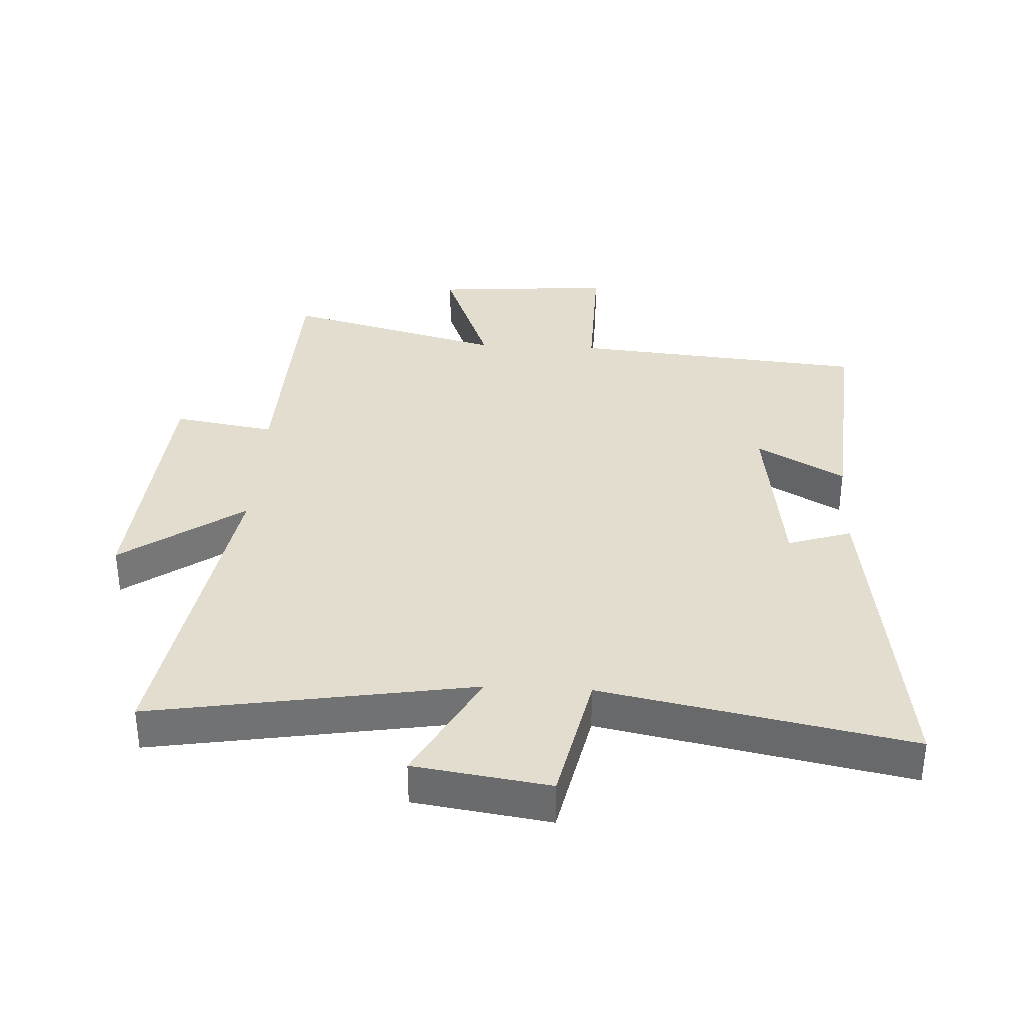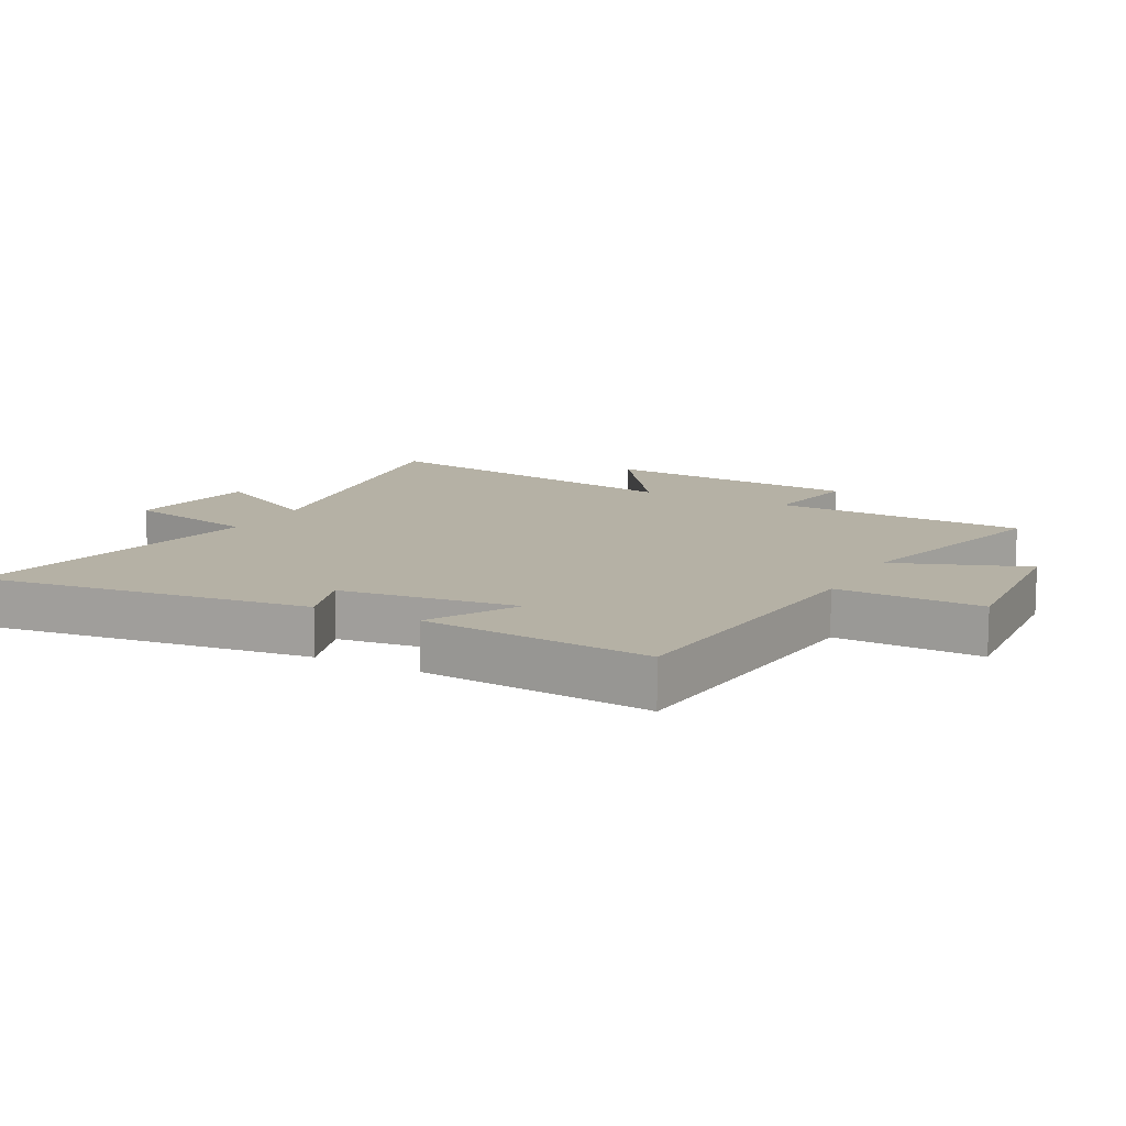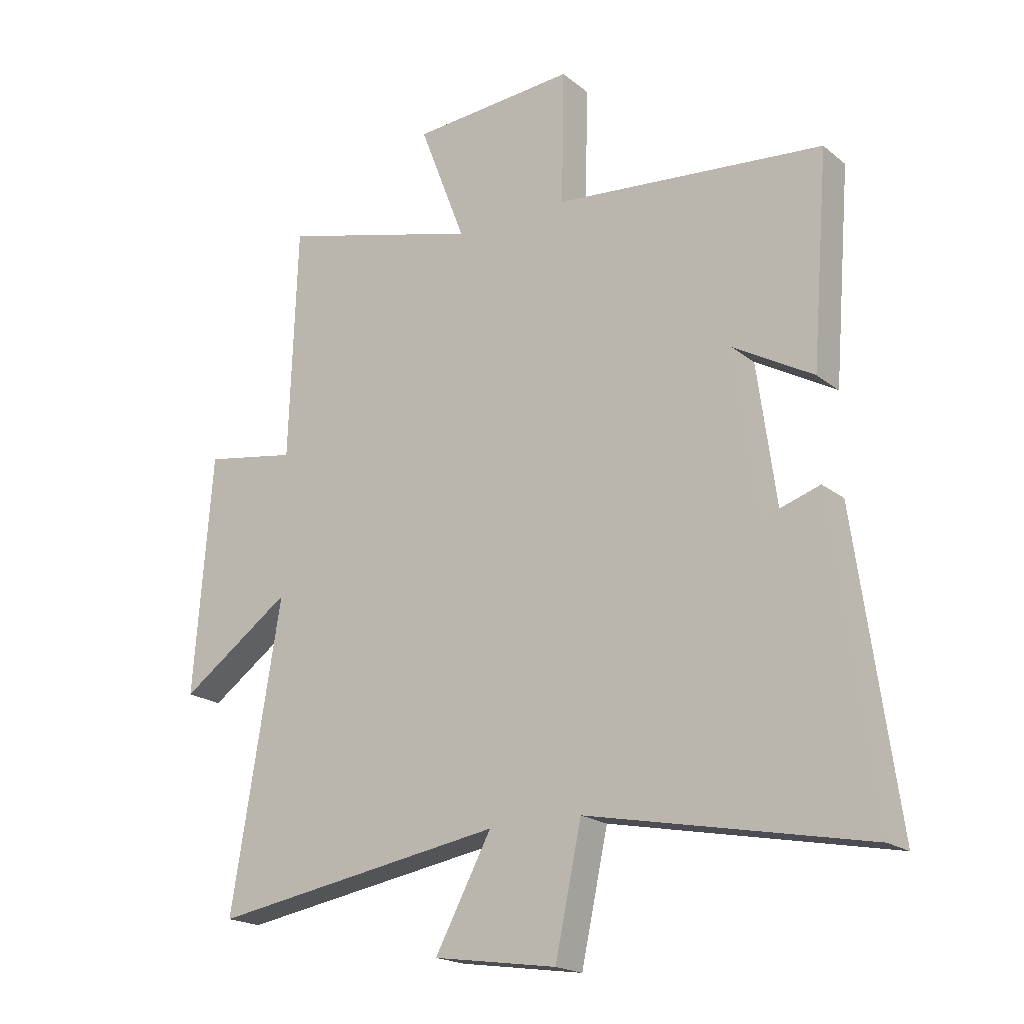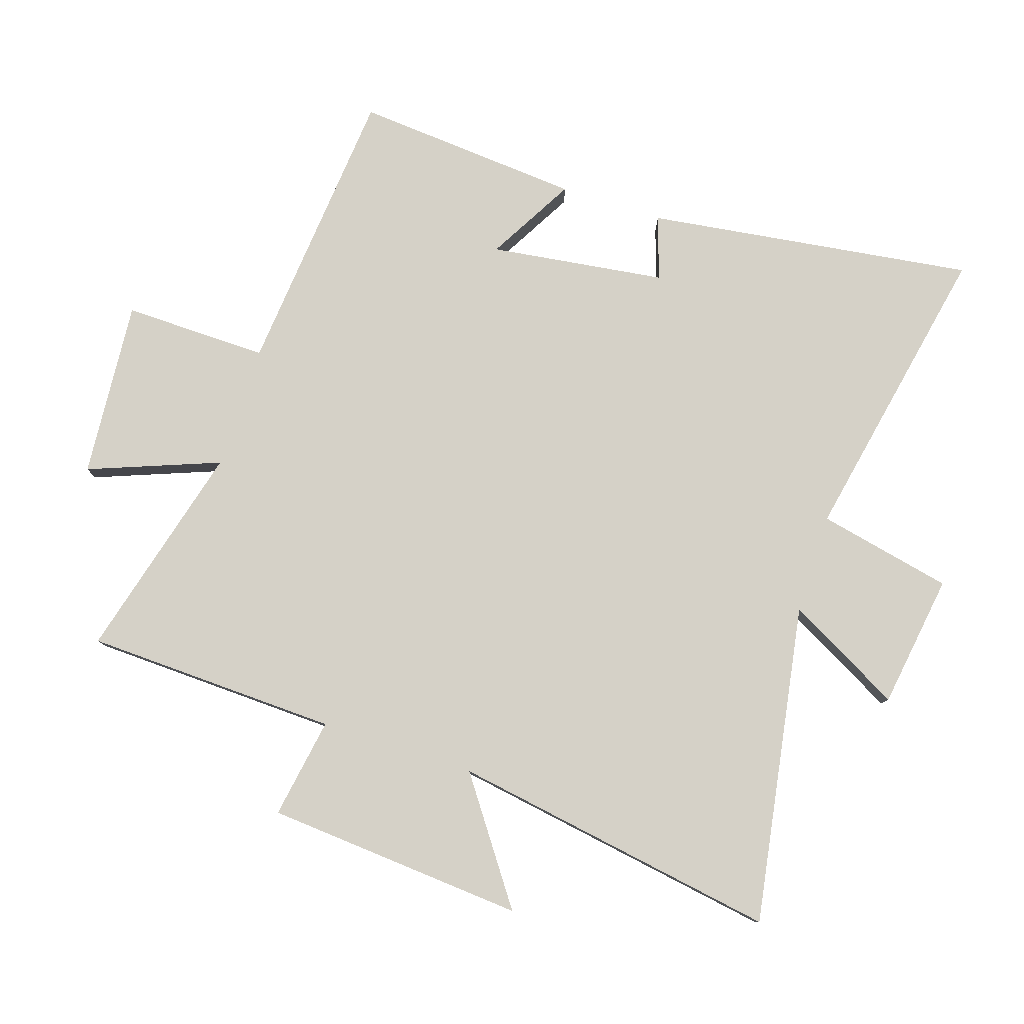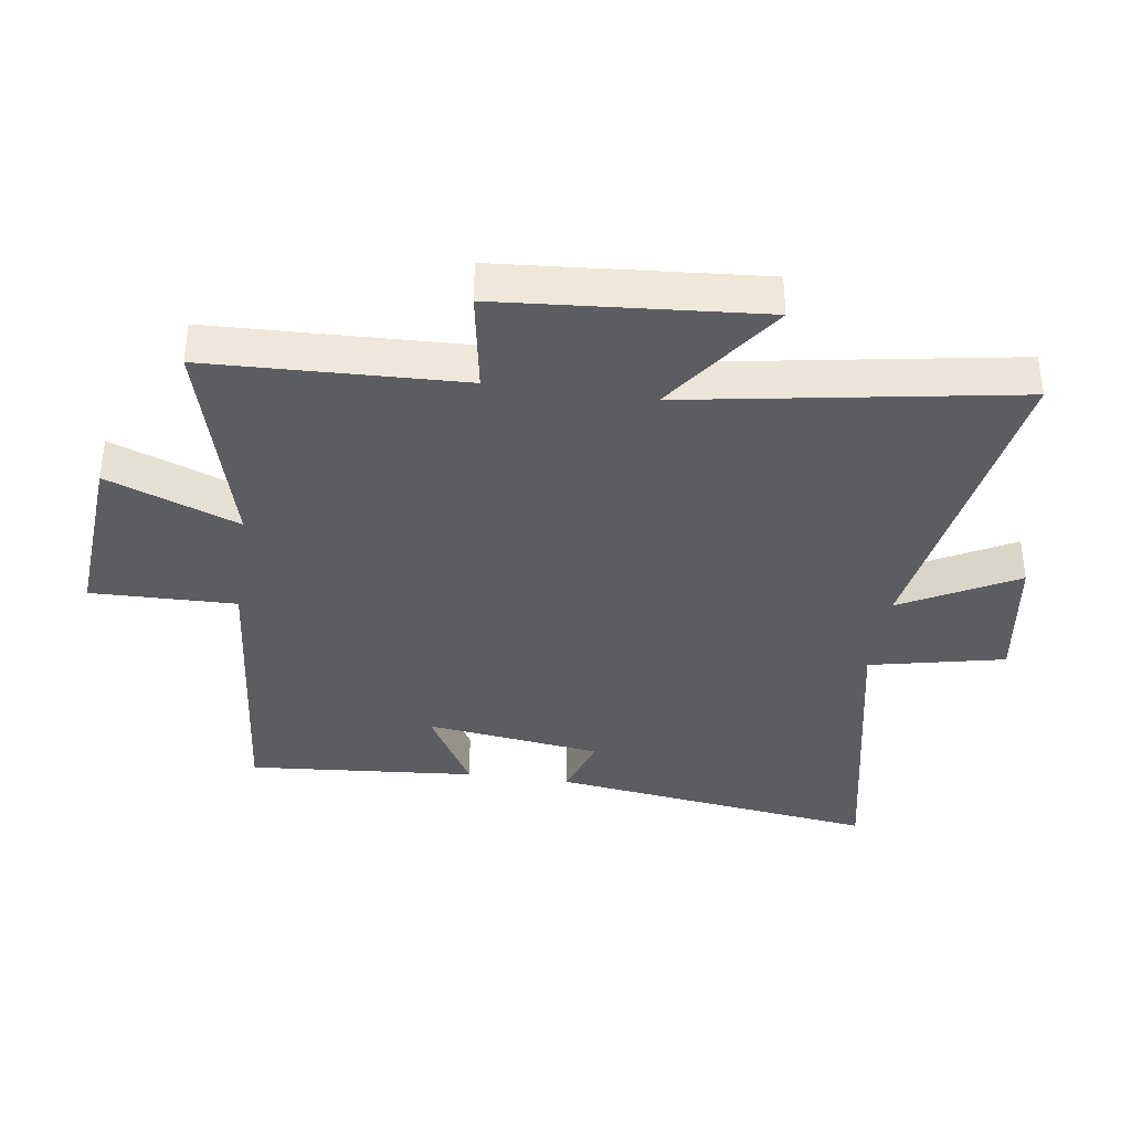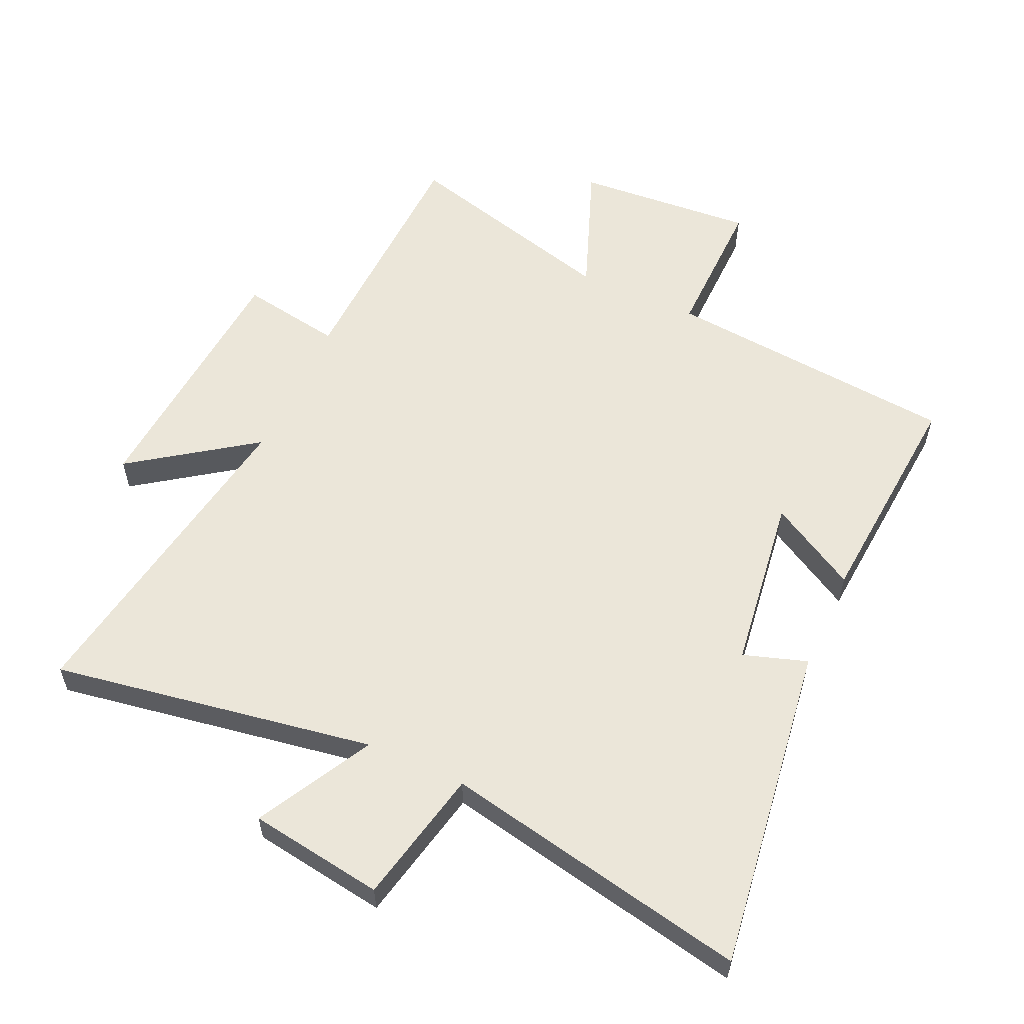
<metadata>
{"format":"obj","ext":"obj","renderer":"f3d","projection":"perspective","resolution":1024,"background":"white","views":[{"elev":34.9,"azim":-177.0,"up":"+Y"},{"elev":11.9,"azim":-61.8,"up":"+Y"},{"elev":-19.5,"azim":-145.1,"up":"+Z"},{"elev":79.7,"azim":108.0,"up":"+Y"},{"elev":-37.2,"azim":81.9,"up":"+Y"},{"elev":57.4,"azim":-155.5,"up":"+Y"}]}
</metadata>
<code>
v 0.586 0.07 -0.585
v 0.076 0.07 -0.5
v 0.174 0.07 -0.683
v -0.04 0.07 -0.715
v -0.086 0.07 -0.5
v -0.572 0.07 -0.597
v -0.5 0.07 -0.074
v -0.399 0.07 -0.107
v -0.361 0.07 0.173
v -0.5 0.07 0.094
v -0.529 0.07 0.457
v -0.062 0.07 0.5
v -0.066 0.07 0.731
v 0.218 0.07 0.709
v 0.138 0.07 0.5
v 0.486 0.07 0.593
v 0.5 0.07 0.189
v 0.661 0.07 0.216
v 0.693 0.07 -0.198
v 0.5 0.07 -0.061
v 0.586 0 -0.585
v 0.076 0 -0.5
v 0.174 0 -0.683
v -0.04 0 -0.715
v -0.086 0 -0.5
v -0.572 0 -0.597
v -0.5 0 -0.074
v -0.399 0 -0.107
v -0.361 0 0.173
v -0.5 0 0.094
v -0.529 0 0.457
v -0.062 0 0.5
v -0.066 0 0.731
v 0.218 0 0.709
v 0.138 0 0.5
v 0.486 0 0.593
v 0.5 0 0.189
v 0.661 0 0.216
v 0.693 0 -0.198
v 0.5 0 -0.061
f 17 18 19 20
f 15 16 17 20
f 15 20 1 2
f 12 13 14 15
f 11 12 15
f 10 11 15
f 9 10 15
f 8 9 15 2
f 5 6 7 8
f 5 8 2 3
f 3 4 5
f 40 39 38 37
f 40 37 36 35
f 22 21 40 35
f 35 34 33 32
f 35 32 31
f 35 31 30
f 35 30 29
f 22 35 29 28
f 28 27 26 25
f 23 22 28 25
f 25 24 23
f 1 21 22 2
f 2 22 23 3
f 3 23 24 4
f 4 24 25 5
f 5 25 26 6
f 6 26 27 7
f 7 27 28 8
f 8 28 29 9
f 9 29 30 10
f 10 30 31 11
f 11 31 32 12
f 12 32 33 13
f 13 33 34 14
f 14 34 35 15
f 15 35 36 16
f 16 36 37 17
f 17 37 38 18
f 18 38 39 19
f 19 39 40 20
f 20 40 21 1

</code>
